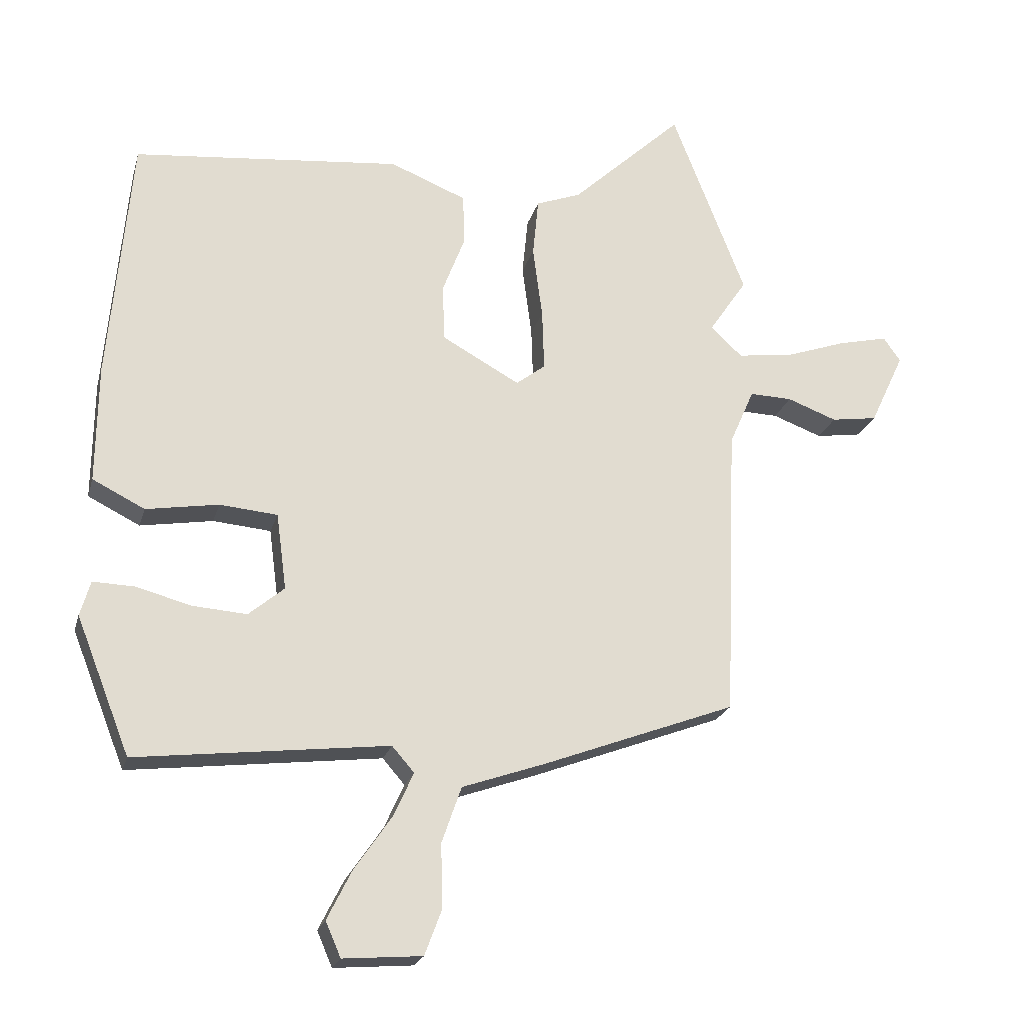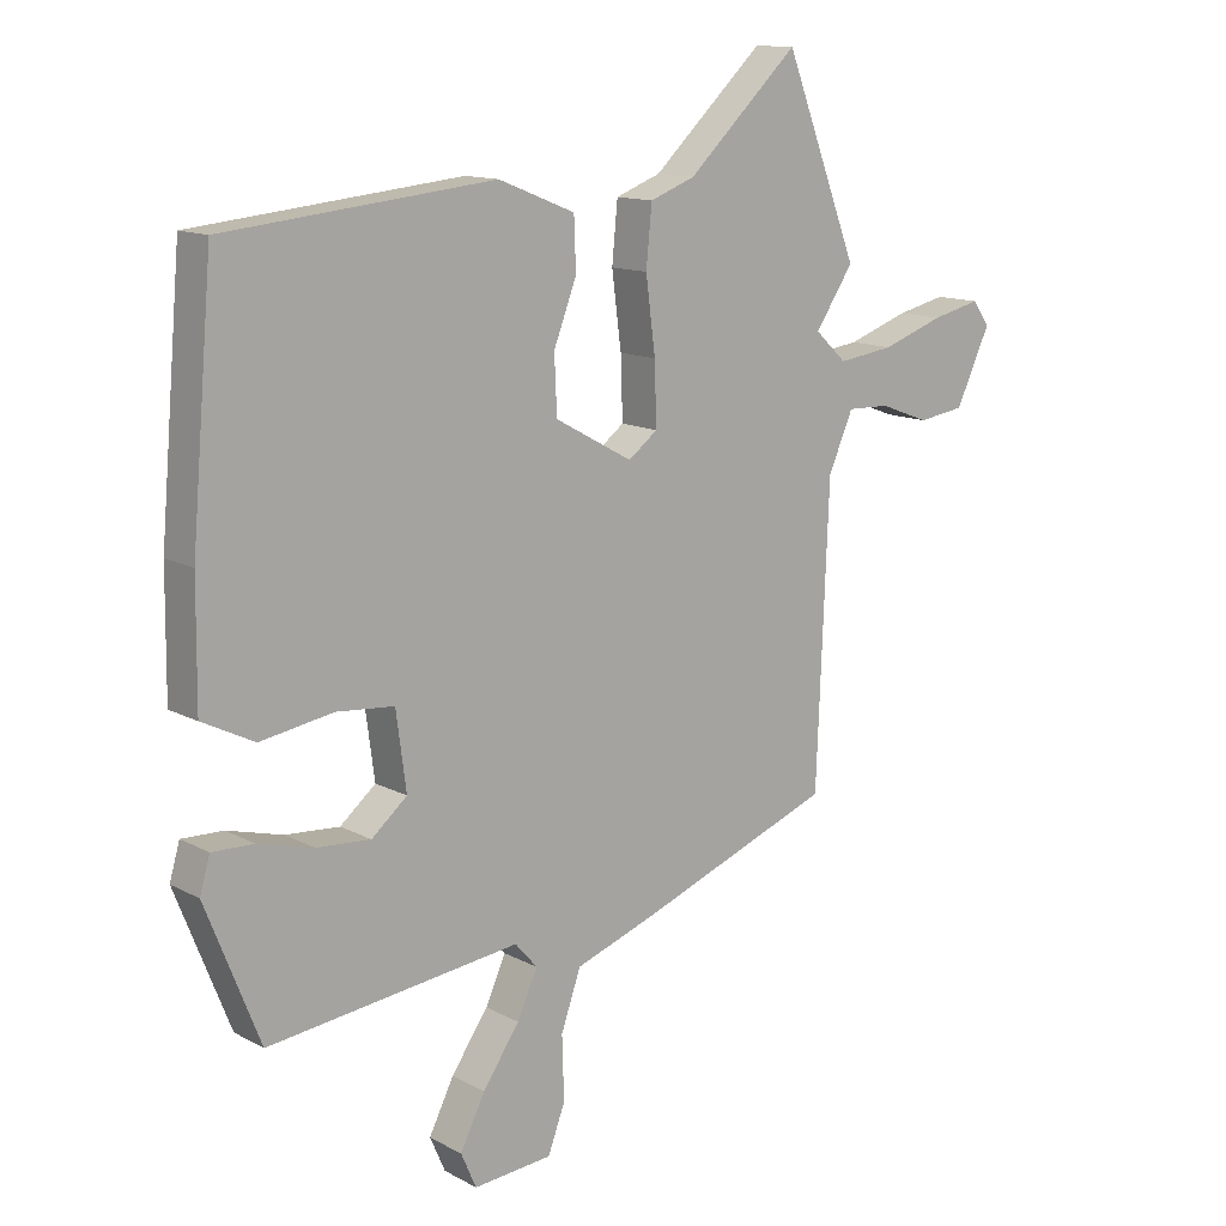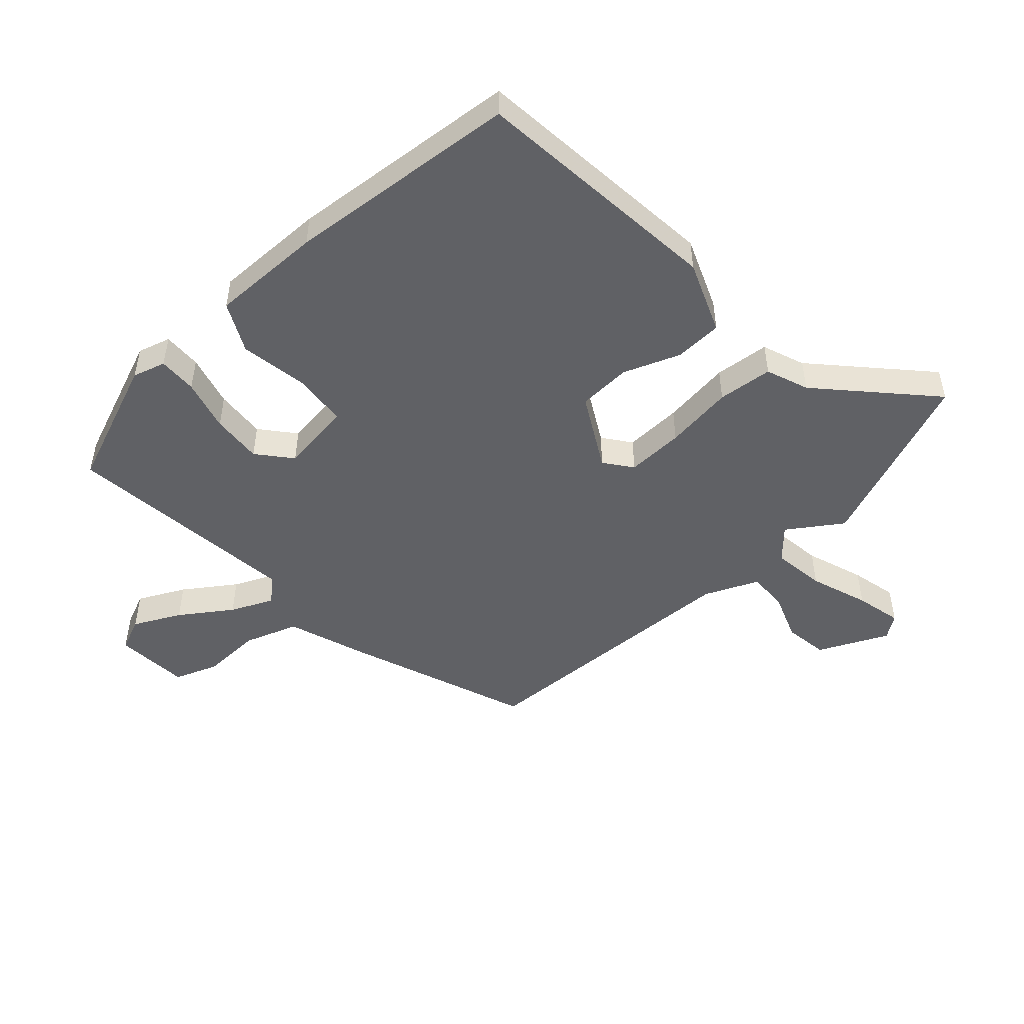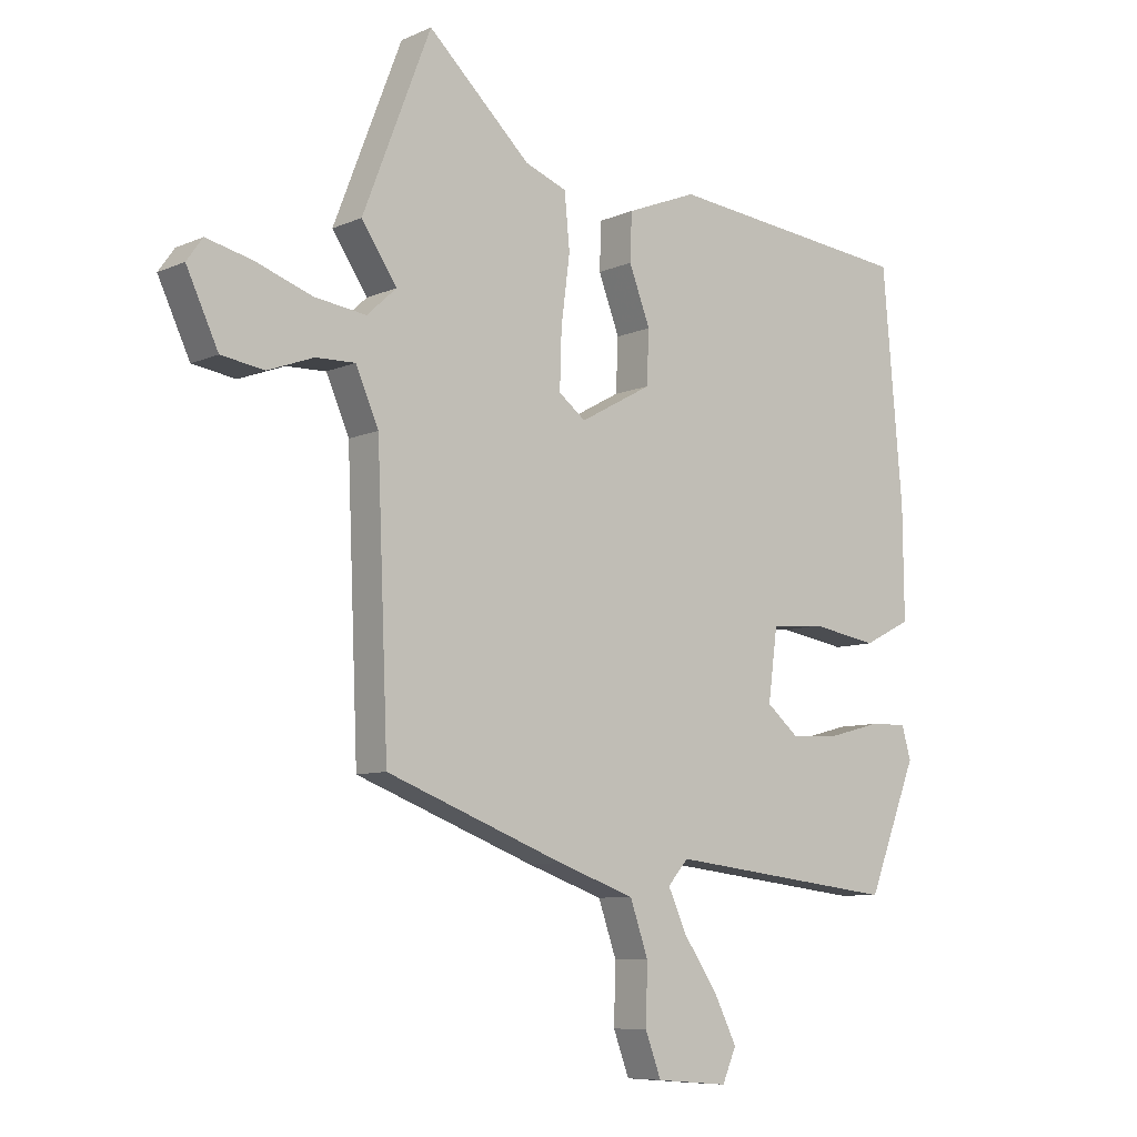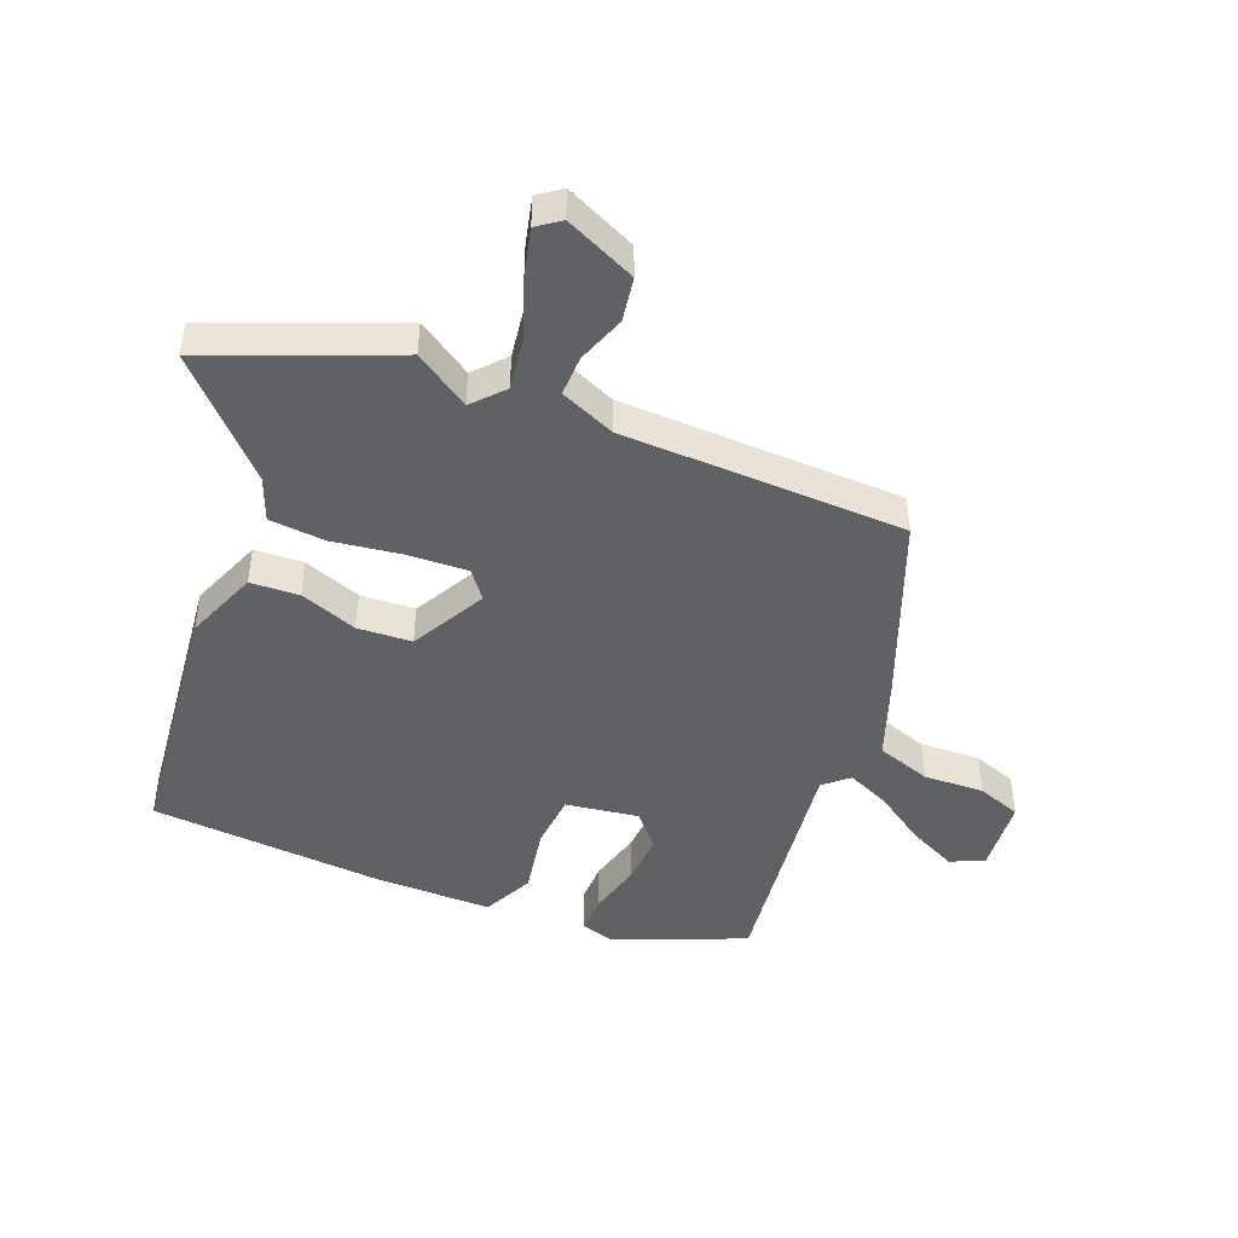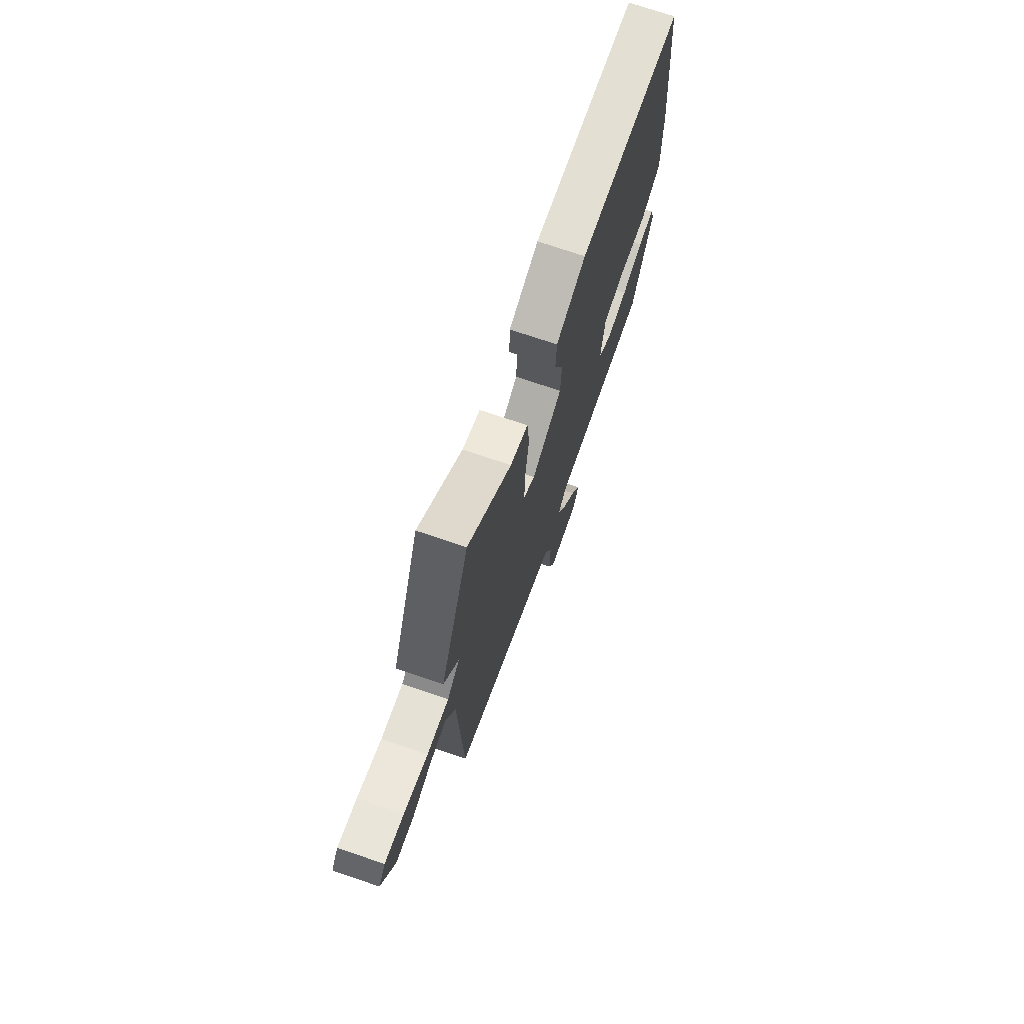
<metadata>
{"format":"obj","ext":"obj","renderer":"f3d","projection":"perspective","resolution":1024,"background":"white","views":[{"elev":-22.1,"azim":-14.4,"up":"+Z"},{"elev":13.0,"azim":-39.6,"up":"+Z"},{"elev":-49.3,"azim":-47.8,"up":"+Y"},{"elev":-8.2,"azim":140.1,"up":"+Z"},{"elev":-45.4,"azim":68.8,"up":"+Y"},{"elev":72.7,"azim":108.8,"up":"+Z"}]}
</metadata>
<code>
v -0.451 0.07 -0.51
v -0.536 0.07 -0.296
v -0.52 0.07 -0.241
v -0.455 0.07 -0.243
v -0.368 0.07 -0.266
v -0.283 0.07 -0.272
v -0.227 0.07 -0.225
v -0.243 0.07 -0.105
v -0.334 0.07 -0.097
v -0.448 0.07 -0.116
v -0.53 0.07 -0.075
v -0.528 0.07 0.112
v -0.494 0.07 0.501
v -0.072 0.07 0.544
v 0.048 0.07 0.496
v 0.051 0.07 0.416
v 0.015 0.07 0.322
v 0.019 0.07 0.233
v 0.141 0.07 0.166
v 0.187 0.07 0.201
v 0.184 0.07 0.297
v 0.169 0.07 0.412
v 0.178 0.07 0.504
v 0.249 0.07 0.531
v 0.424 0.07 0.695
v 0.54 0.07 0.397
v 0.48 0.07 0.308
v 0.53 0.07 0.262
v 0.618 0.07 0.274
v 0.715 0.07 0.308
v 0.792 0.07 0.326
v 0.819 0.07 0.288
v 0.765 0.07 0.173
v 0.692 0.07 0.162
v 0.614 0.07 0.191
v 0.547 0.07 0.193
v 0.508 0.07 0.104
v 0.489 0.07 -0.359
v 0.185 0.07 -0.474
v 0.054 0.07 -0.52
v 0.023 0.07 -0.609
v 0.026 0.07 -0.708
v -0.001 0.07 -0.78
v -0.125 0.07 -0.79
v -0.149 0.07 -0.735
v -0.11 0.07 -0.657
v -0.052 0.07 -0.573
v -0.02 0.07 -0.503
v -0.055 0.07 -0.463
v -0.451 0 -0.51
v -0.536 0 -0.296
v -0.52 0 -0.241
v -0.455 0 -0.243
v -0.368 0 -0.266
v -0.283 0 -0.272
v -0.227 0 -0.225
v -0.243 0 -0.105
v -0.334 0 -0.097
v -0.448 0 -0.116
v -0.53 0 -0.075
v -0.528 0 0.112
v -0.494 0 0.501
v -0.072 0 0.544
v 0.048 0 0.496
v 0.051 0 0.416
v 0.015 0 0.322
v 0.019 0 0.233
v 0.141 0 0.166
v 0.187 0 0.201
v 0.184 0 0.297
v 0.169 0 0.412
v 0.178 0 0.504
v 0.249 0 0.531
v 0.424 0 0.695
v 0.54 0 0.397
v 0.48 0 0.308
v 0.53 0 0.262
v 0.618 0 0.274
v 0.715 0 0.308
v 0.792 0 0.326
v 0.819 0 0.288
v 0.765 0 0.173
v 0.692 0 0.162
v 0.614 0 0.191
v 0.547 0 0.193
v 0.508 0 0.104
v 0.489 0 -0.359
v 0.185 0 -0.474
v 0.054 0 -0.52
v 0.023 0 -0.609
v 0.026 0 -0.708
v -0.001 0 -0.78
v -0.125 0 -0.79
v -0.149 0 -0.735
v -0.11 0 -0.657
v -0.052 0 -0.573
v -0.02 0 -0.503
v -0.055 0 -0.463
f 44 45 46 47
f 44 47 48
f 41 42 43 44
f 40 41 44 48
f 37 38 39 40
f 36 37 40 48
f 32 33 34 35
f 32 35 36
f 29 30 31 32
f 28 29 32 36
f 27 28 36 48
f 24 25 26 27
f 21 22 23 24
f 20 21 24 27
f 19 20 27 48
f 14 15 16 17
f 14 17 18
f 13 14 18
f 9 10 11 12
f 8 9 12 13
f 2 3 4 5
f 49 1 2 5
f 49 5 6
f 18 19 48 49
f 8 13 18 49
f 7 8 49
f 6 7 49
f 96 95 94 93
f 97 96 93
f 93 92 91 90
f 97 93 90 89
f 89 88 87 86
f 97 89 86 85
f 84 83 82 81
f 85 84 81
f 81 80 79 78
f 85 81 78 77
f 97 85 77 76
f 76 75 74 73
f 73 72 71 70
f 76 73 70 69
f 97 76 69 68
f 66 65 64 63
f 67 66 63
f 67 63 62
f 61 60 59 58
f 62 61 58 57
f 54 53 52 51
f 54 51 50 98
f 55 54 98
f 98 97 68 67
f 98 67 62 57
f 98 57 56
f 98 56 55
f 1 50 51 2
f 2 51 52 3
f 3 52 53 4
f 4 53 54 5
f 5 54 55 6
f 6 55 56 7
f 7 56 57 8
f 8 57 58 9
f 9 58 59 10
f 10 59 60 11
f 11 60 61 12
f 12 61 62 13
f 13 62 63 14
f 14 63 64 15
f 15 64 65 16
f 16 65 66 17
f 17 66 67 18
f 18 67 68 19
f 19 68 69 20
f 20 69 70 21
f 21 70 71 22
f 22 71 72 23
f 23 72 73 24
f 24 73 74 25
f 25 74 75 26
f 26 75 76 27
f 27 76 77 28
f 28 77 78 29
f 29 78 79 30
f 30 79 80 31
f 31 80 81 32
f 32 81 82 33
f 33 82 83 34
f 34 83 84 35
f 35 84 85 36
f 36 85 86 37
f 37 86 87 38
f 38 87 88 39
f 39 88 89 40
f 40 89 90 41
f 41 90 91 42
f 42 91 92 43
f 43 92 93 44
f 44 93 94 45
f 45 94 95 46
f 46 95 96 47
f 47 96 97 48
f 48 97 98 49
f 49 98 50 1

</code>
